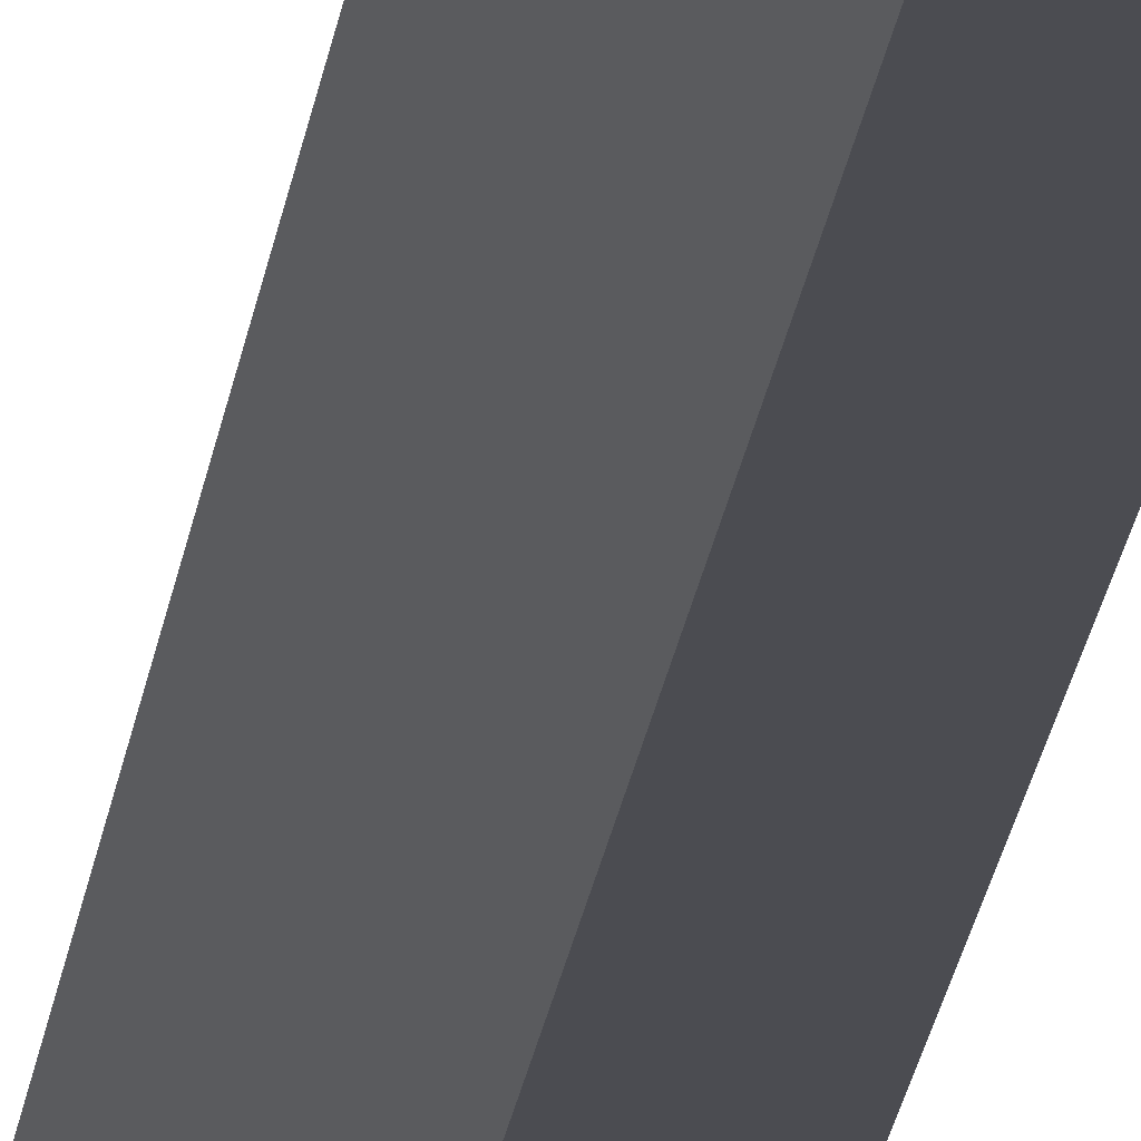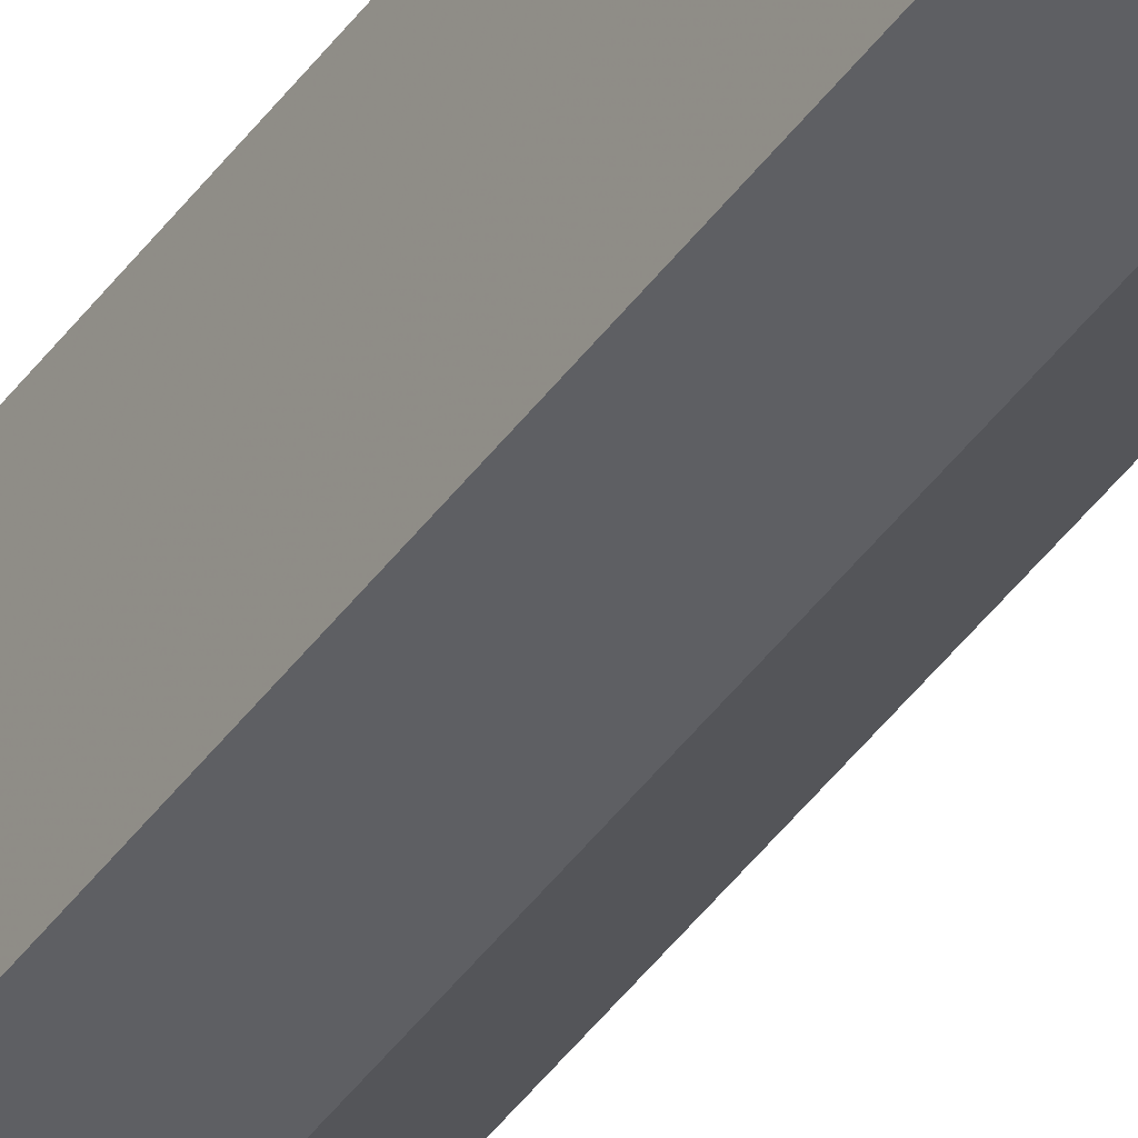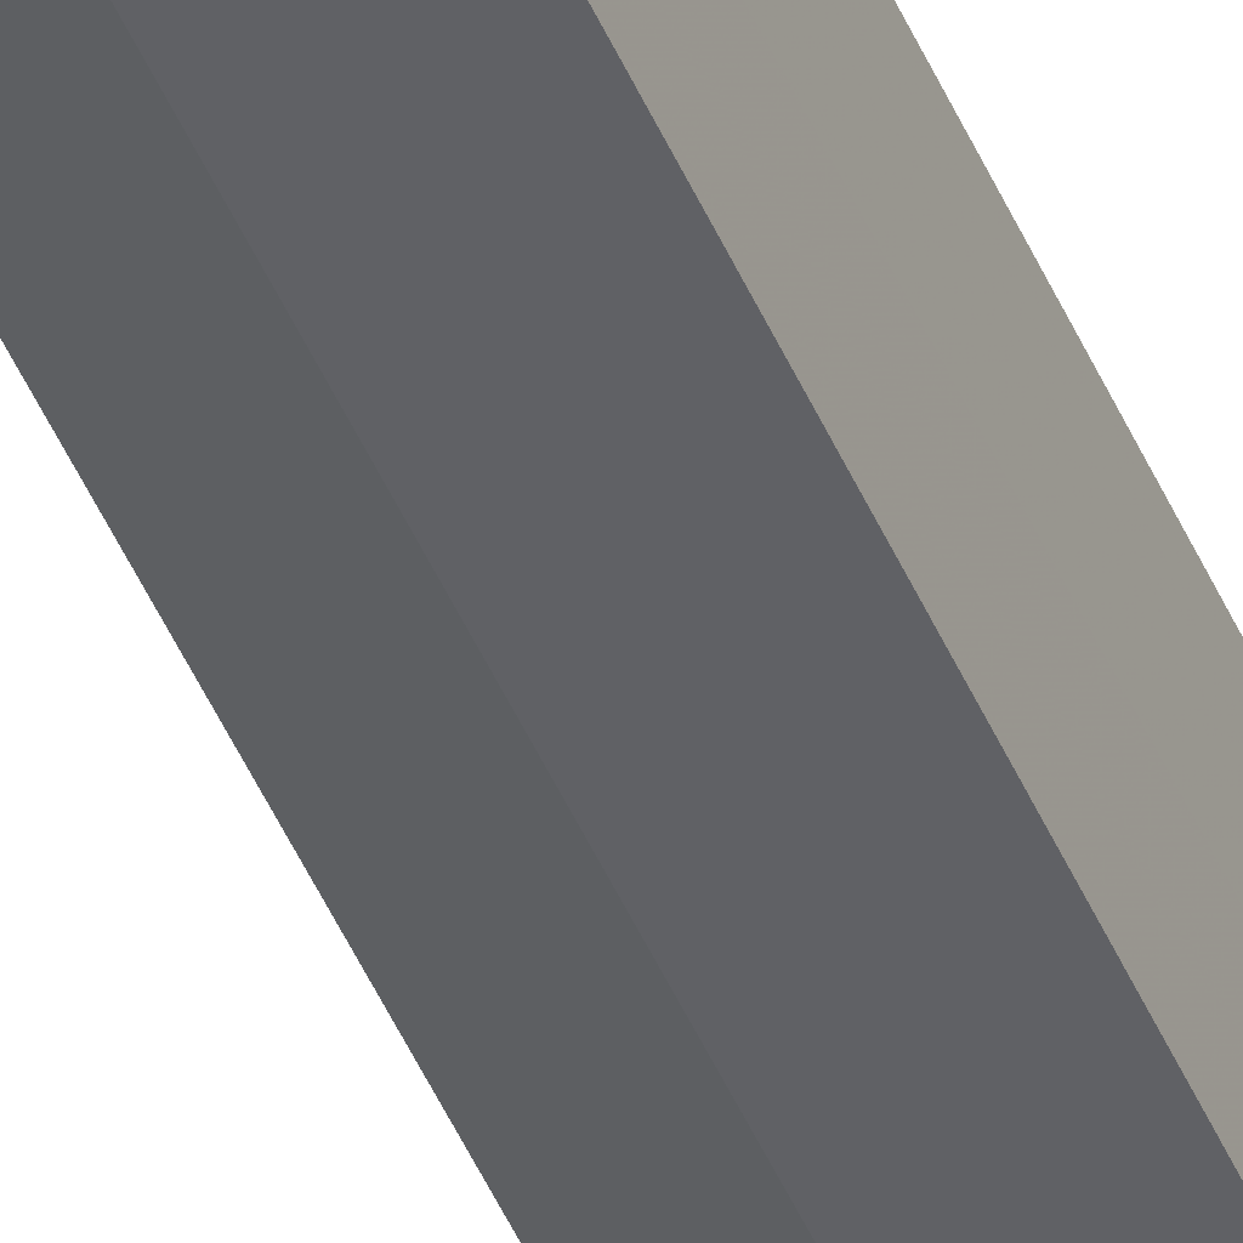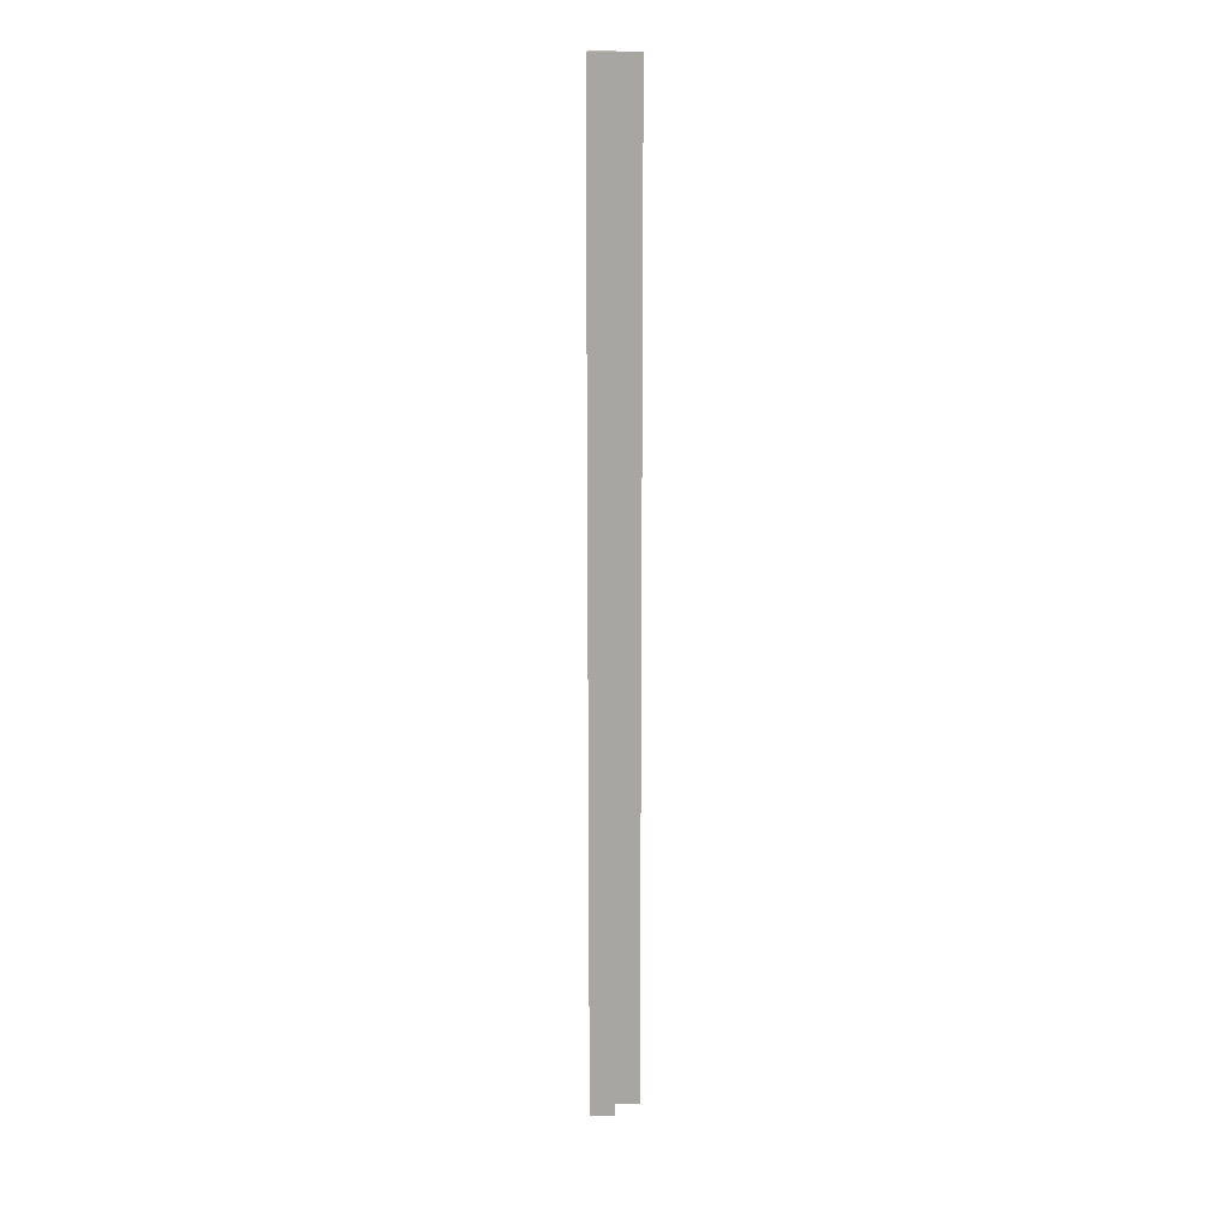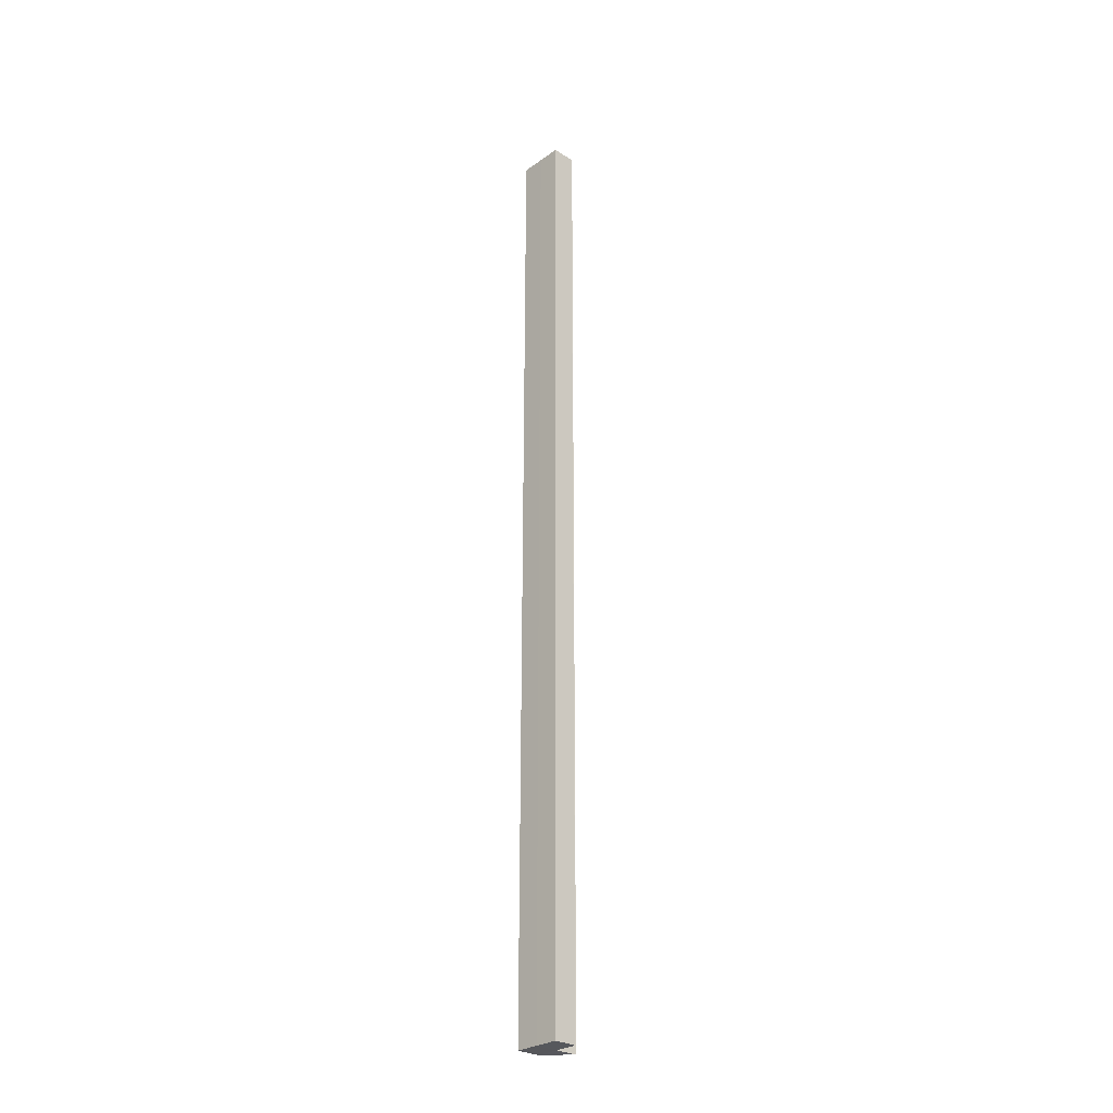
<metadata>
{"format":"obj","ext":"obj","renderer":"f3d","projection":"perspective","resolution":1024,"background":"white","views":[{"elev":-15.4,"azim":-5.1,"up":"+Y"},{"elev":-41.5,"azim":148.0,"up":"+Y"},{"elev":-48.3,"azim":22.8,"up":"+Y"},{"elev":15.9,"azim":-179.1,"up":"+Z"},{"elev":-28.3,"azim":136.5,"up":"+Z"}]}
</metadata>
<code>
o 5794
v 2218 1876 14.63
v 2218 1876 14.63
v 2218 1876 15.04
v 2218 1876 14.63
v 2218 1876 15.04
v 2218 1876 14.63
v 2218 1876 14.63
v 2218 1876 15.04
v 2218 1876 15.04
v 2218 1876 15.04
v 2218 1876 14.63
v 2218 1876 14.63
v 2218 1876 14.63
v 2218 1876 14.63
v 2218 1876 15.04
v 2218 1876 14.63
v 2218 1876 14.63
v 2218 1876 14.63
v 2218 1876 14.63
v 2218 1876 14.63
v 2218 1876 14.63
v 2218 1876 15.04
v 2218 1876 15.04
v 2218 1876 15.04
v 2218 1876 14.63
v 2218 1876 14.63
v 2218 1876 14.63
v 2218 1876 14.63
v 2218 1876 15.04
v 2218 1876 14.63
v 2218 1876 14.63
v 2218 1876 15.04
v 2218 1876 14.63
v 2218 1876 15.04
v 2218 1876 15.04
v 2218 1876 15.04
v 2218 1876 15.04
v 2218 1876 14.63
v 2218 1876 14.63
v 2218 1876 14.63
v 2218 1876 15.04
v 2218 1876 15.04
v 2218 1876 15.04
v 2218 1876 15.04
v 2218 1876 15.04
v 2218 1876 15.04
f 1 2 3
f 3 4 5
f 2 6 7
f 8 7 9
f 10 11 8
f 12 13 10
f 13 14 15
f 16 7 17
f 16 17 18
f 16 18 19
f 20 19 21
f 22 18 23
f 24 25 22
f 26 27 24
f 27 28 29
f 30 31 32
f 32 33 34
f 32 35 36
f 37 38 36
f 39 40 37
f 41 42 35
f 41 43 42
f 41 44 43
f 45 46 44

</code>
